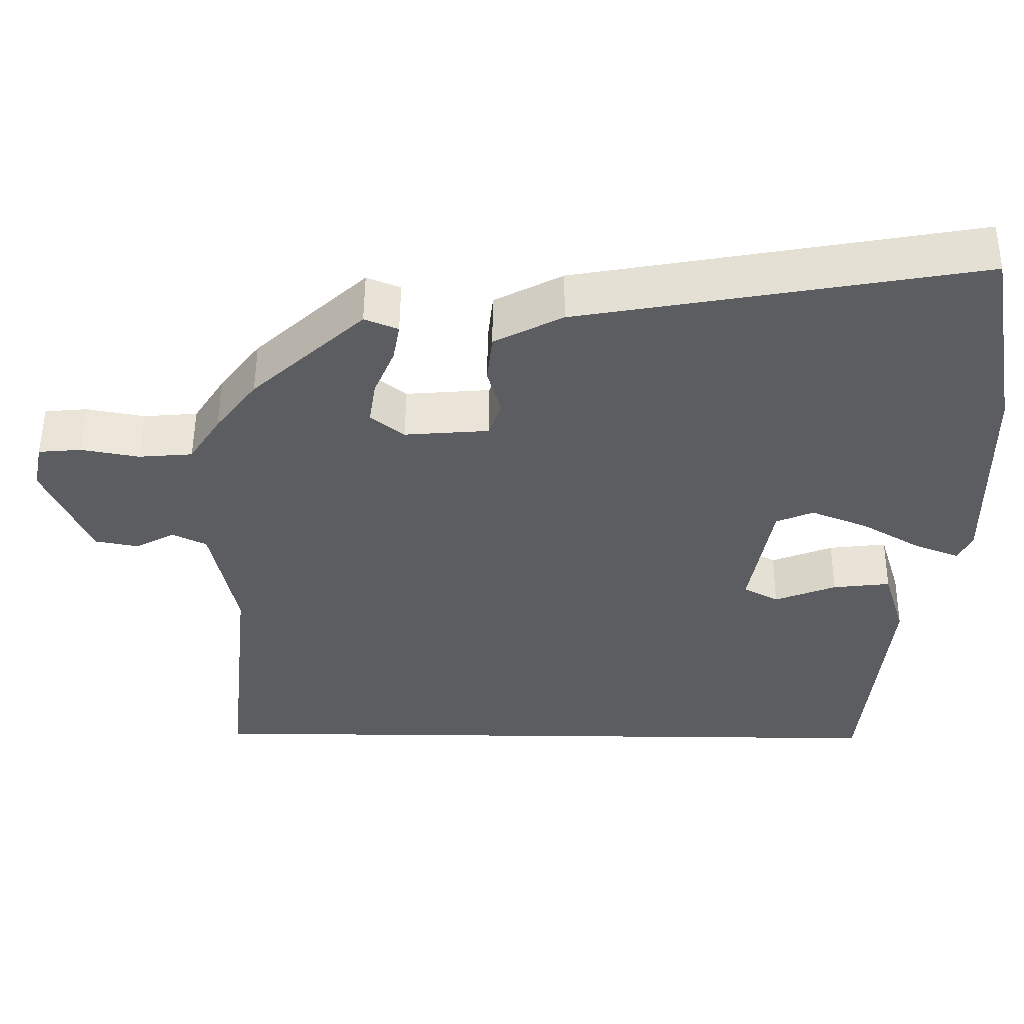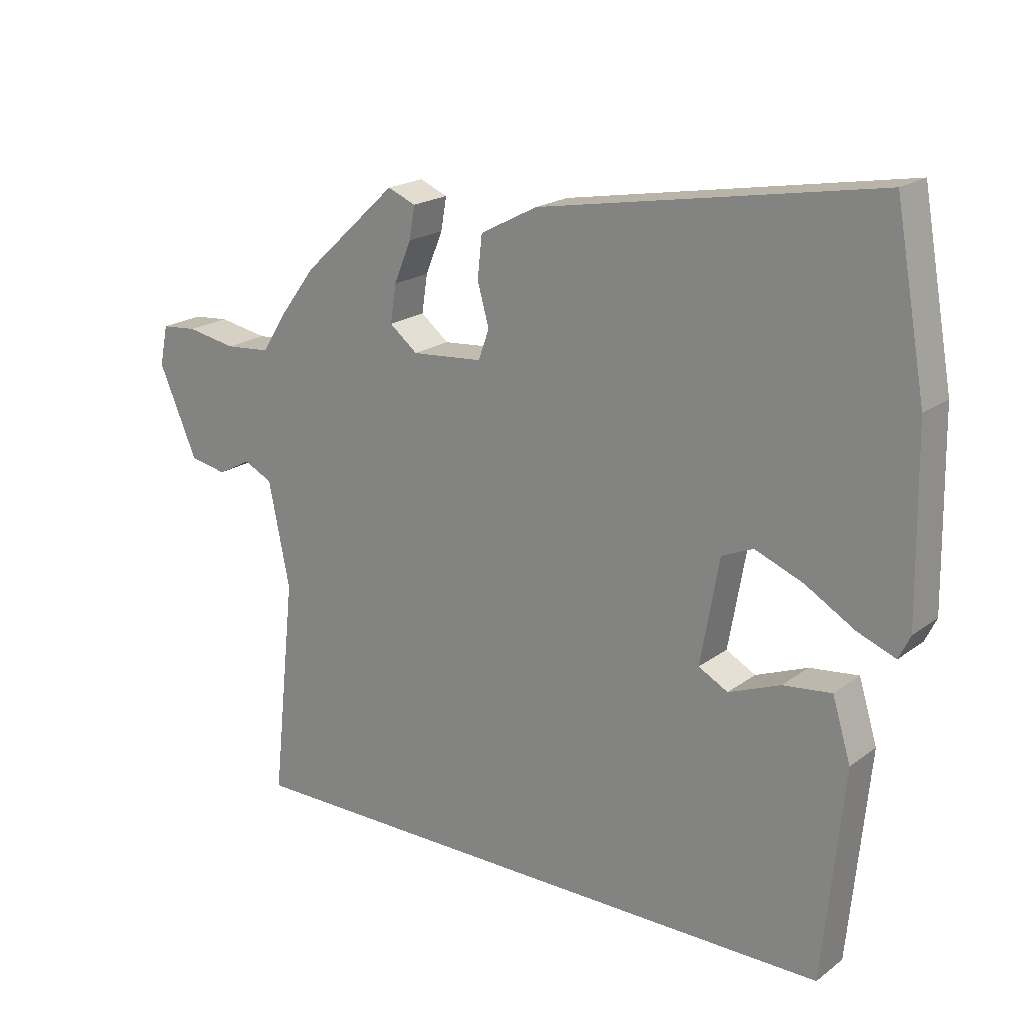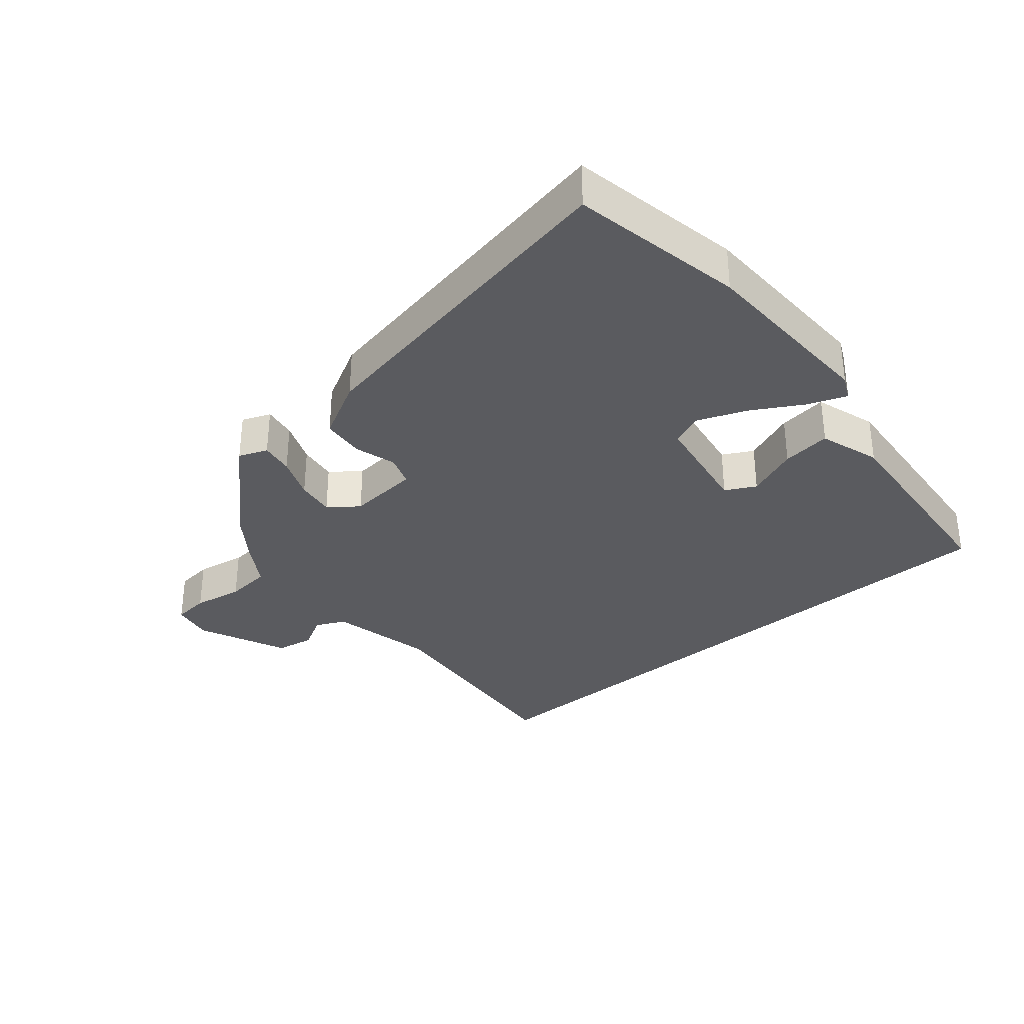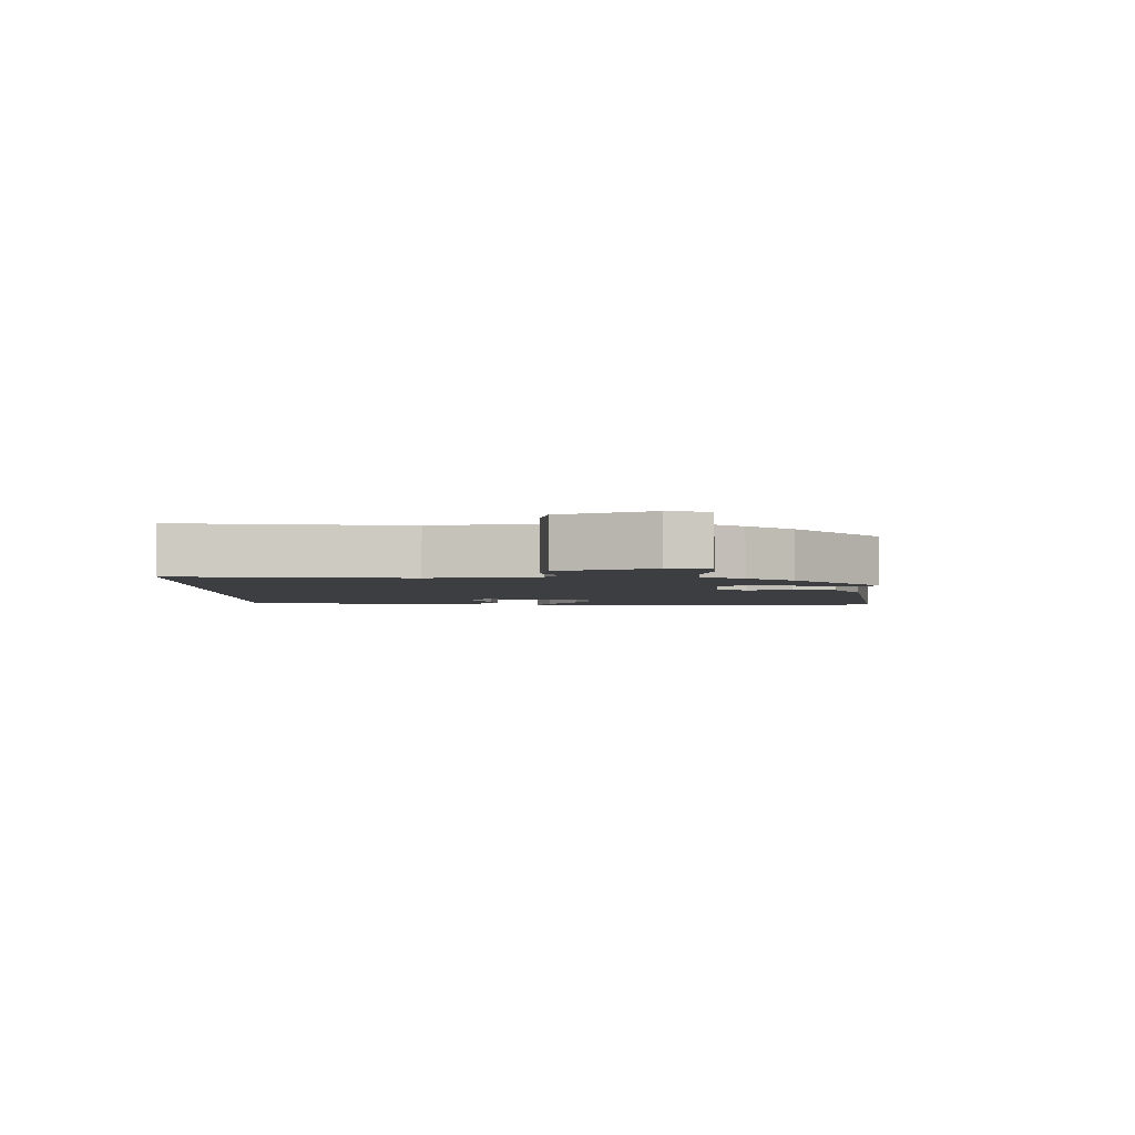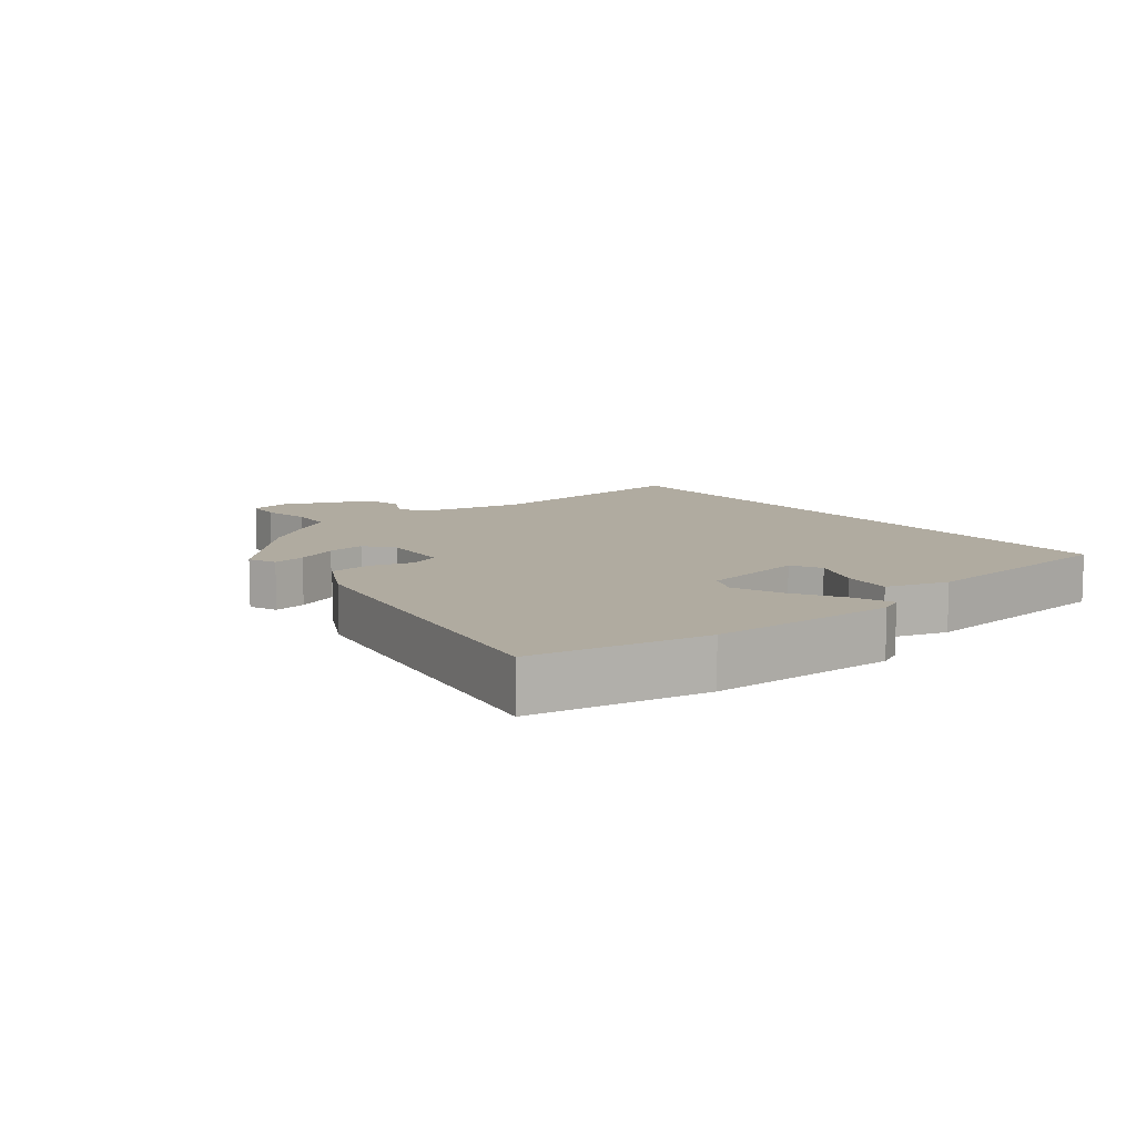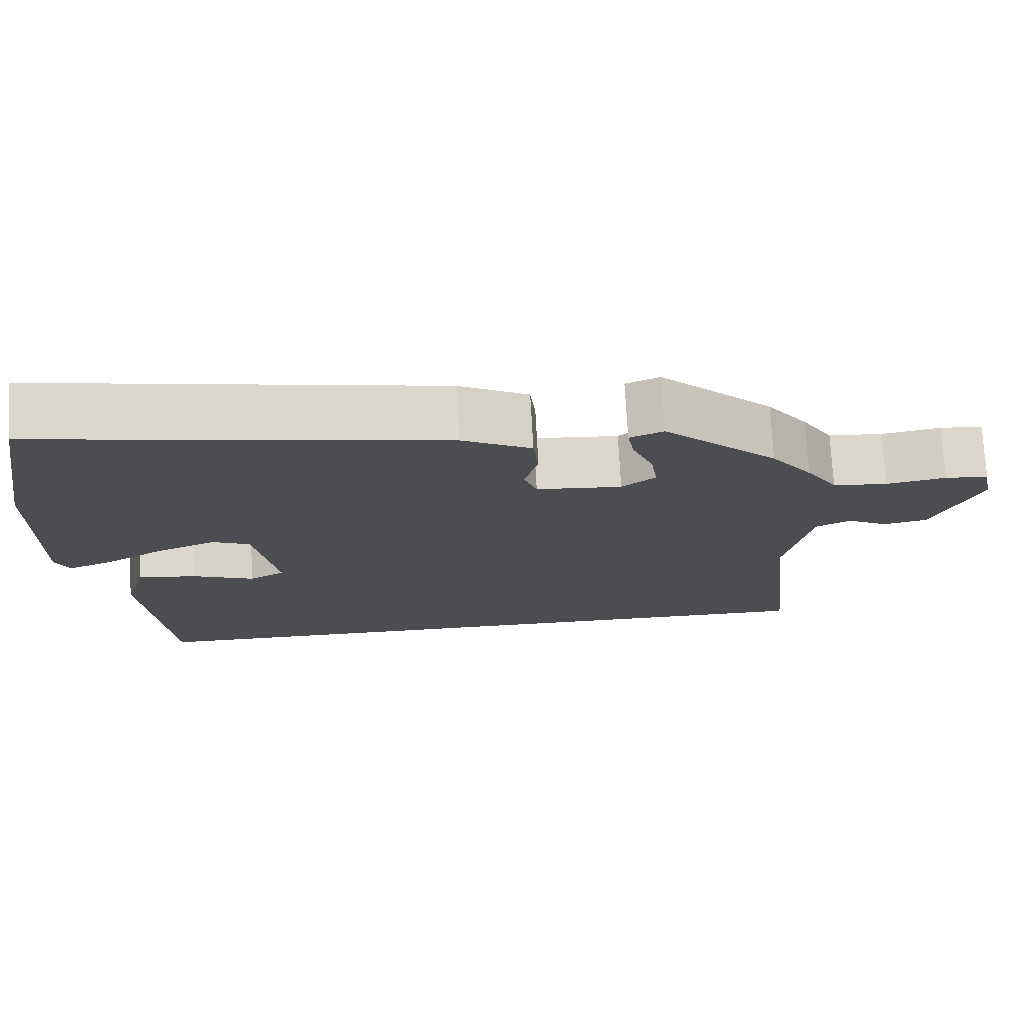
<metadata>
{"format":"obj","ext":"obj","renderer":"f3d","projection":"perspective","resolution":1024,"background":"white","views":[{"elev":53.1,"azim":0.5,"up":"+Z"},{"elev":19.9,"azim":36.9,"up":"+Z"},{"elev":-33.2,"azim":40.8,"up":"+Y"},{"elev":-3.0,"azim":-90.5,"up":"+Y"},{"elev":9.8,"azim":51.8,"up":"+Y"},{"elev":74.0,"azim":176.9,"up":"+Z"}]}
</metadata>
<code>
v -0.54 0.07 -0.5
v -0.503 0.07 -0.155
v -0.536 0.07 0.008
v -0.581 0.07 0.03
v -0.633 0.07 0.002
v -0.691 0.07 0.013
v -0.751 0.07 0.152
v -0.738 0.07 0.215
v -0.682 0.07 0.22
v -0.605 0.07 0.206
v -0.534 0.07 0.212
v -0.493 0.07 0.276
v -0.439 0.07 0.348
v -0.291 0.07 0.485
v -0.247 0.07 0.467
v -0.256 0.07 0.416
v -0.283 0.07 0.351
v -0.292 0.07 0.292
v -0.248 0.07 0.257
v -0.137 0.07 0.266
v -0.12 0.07 0.313
v -0.138 0.07 0.378
v -0.131 0.07 0.444
v -0.041 0.07 0.491
v 0.485 0.07 0.584
v 0.533 0.07 0.317
v 0.538 0.07 0.03
v 0.52 0.07 -0.007
v 0.461 0.07 0.016
v 0.383 0.07 0.062
v 0.308 0.07 0.092
v 0.259 0.07 0.071
v 0.23 0.07 -0.093
v 0.276 0.07 -0.118
v 0.357 0.07 -0.086
v 0.433 0.07 -0.077
v 0.462 0.07 -0.172
v 0.43 0.07 -0.5
v -0.54 0 -0.5
v -0.503 0 -0.155
v -0.536 0 0.008
v -0.581 0 0.03
v -0.633 0 0.002
v -0.691 0 0.013
v -0.751 0 0.152
v -0.738 0 0.215
v -0.682 0 0.22
v -0.605 0 0.206
v -0.534 0 0.212
v -0.493 0 0.276
v -0.439 0 0.348
v -0.291 0 0.485
v -0.247 0 0.467
v -0.256 0 0.416
v -0.283 0 0.351
v -0.292 0 0.292
v -0.248 0 0.257
v -0.137 0 0.266
v -0.12 0 0.313
v -0.138 0 0.378
v -0.131 0 0.444
v -0.041 0 0.491
v 0.485 0 0.584
v 0.533 0 0.317
v 0.538 0 0.03
v 0.52 0 -0.007
v 0.461 0 0.016
v 0.383 0 0.062
v 0.308 0 0.092
v 0.259 0 0.071
v 0.23 0 -0.093
v 0.276 0 -0.118
v 0.357 0 -0.086
v 0.433 0 -0.077
v 0.462 0 -0.172
v 0.43 0 -0.5
f 37 38 1 2
f 34 35 36 37
f 34 37 2 3
f 33 34 3 4
f 32 33 4
f 31 32 4
f 27 28 29 30
f 27 30 31
f 26 27 31
f 25 26 31 4
f 21 22 23 24
f 20 21 24 25
f 14 15 16 17
f 14 17 18
f 11 12 13 14
f 11 14 18
f 7 8 9 10
f 7 10 11
f 4 5 6 7
f 4 7 11
f 20 25 4
f 19 20 4 11
f 11 18 19
f 40 39 76 75
f 75 74 73 72
f 41 40 75 72
f 42 41 72 71
f 42 71 70
f 42 70 69
f 68 67 66 65
f 69 68 65
f 69 65 64
f 42 69 64 63
f 62 61 60 59
f 63 62 59 58
f 55 54 53 52
f 56 55 52
f 52 51 50 49
f 56 52 49
f 48 47 46 45
f 49 48 45
f 45 44 43 42
f 49 45 42
f 42 63 58
f 49 42 58 57
f 57 56 49
f 1 39 40 2
f 2 40 41 3
f 3 41 42 4
f 4 42 43 5
f 5 43 44 6
f 6 44 45 7
f 7 45 46 8
f 8 46 47 9
f 9 47 48 10
f 10 48 49 11
f 11 49 50 12
f 12 50 51 13
f 13 51 52 14
f 14 52 53 15
f 15 53 54 16
f 16 54 55 17
f 17 55 56 18
f 18 56 57 19
f 19 57 58 20
f 20 58 59 21
f 21 59 60 22
f 22 60 61 23
f 23 61 62 24
f 24 62 63 25
f 25 63 64 26
f 26 64 65 27
f 27 65 66 28
f 28 66 67 29
f 29 67 68 30
f 30 68 69 31
f 31 69 70 32
f 32 70 71 33
f 33 71 72 34
f 34 72 73 35
f 35 73 74 36
f 36 74 75 37
f 37 75 76 38
f 38 76 39 1

</code>
